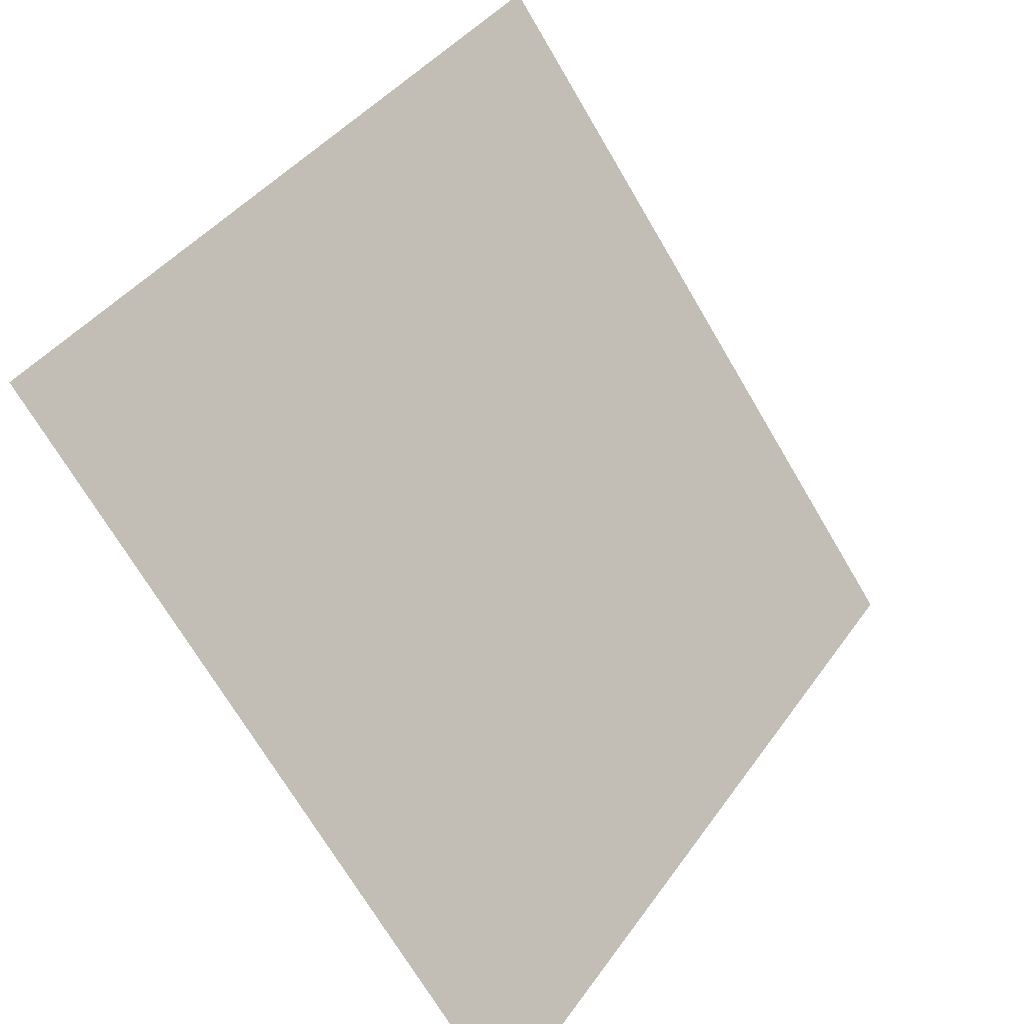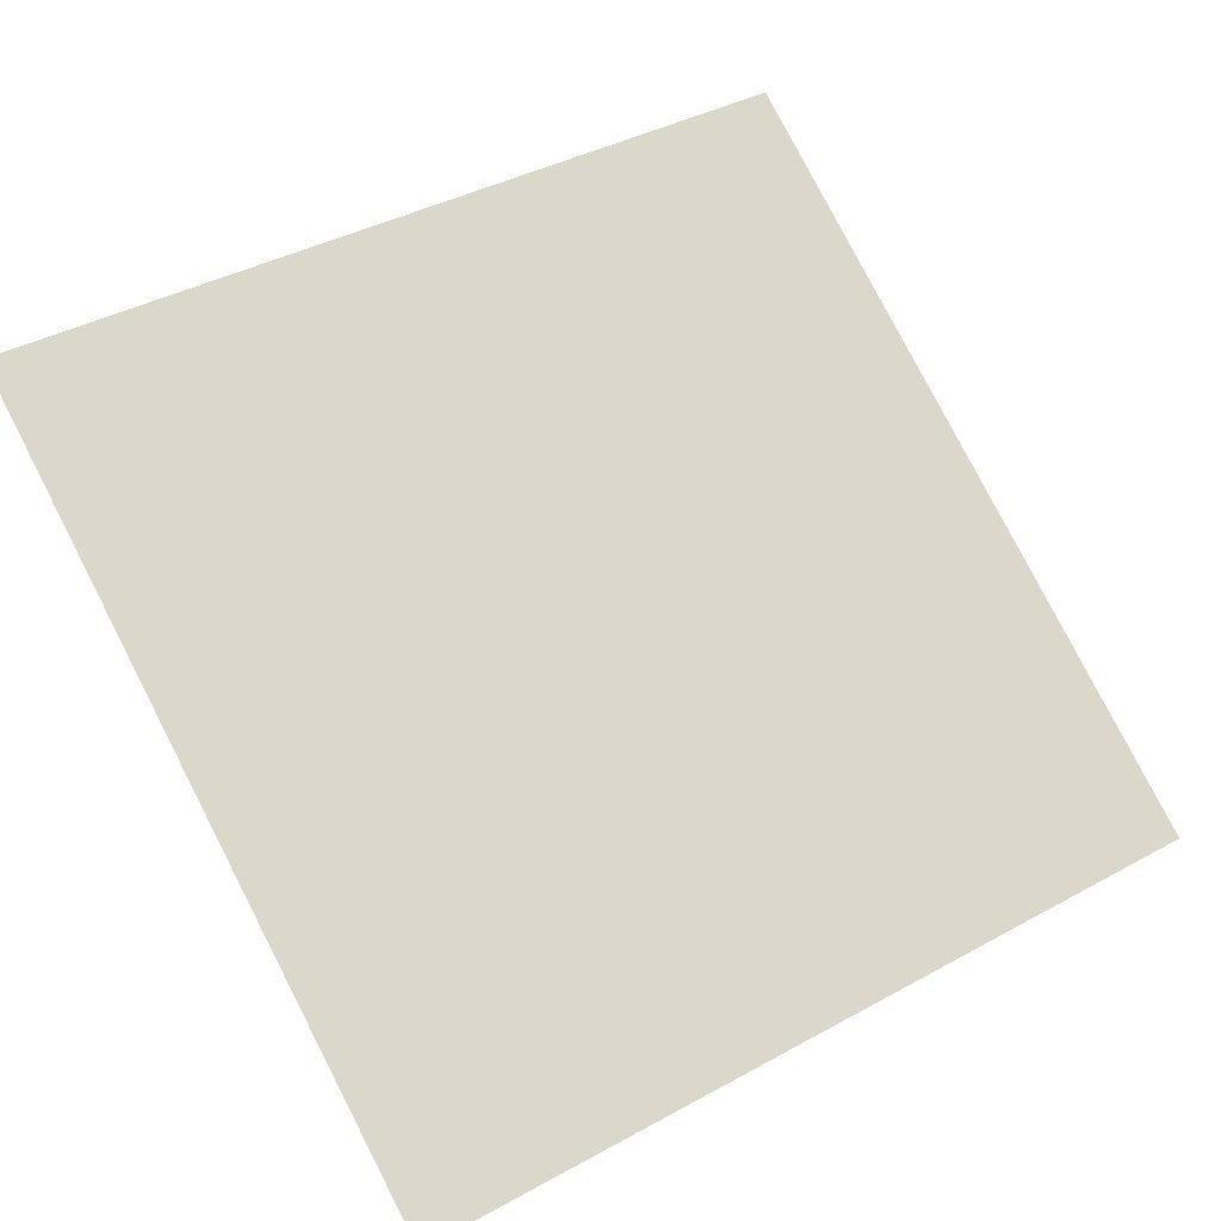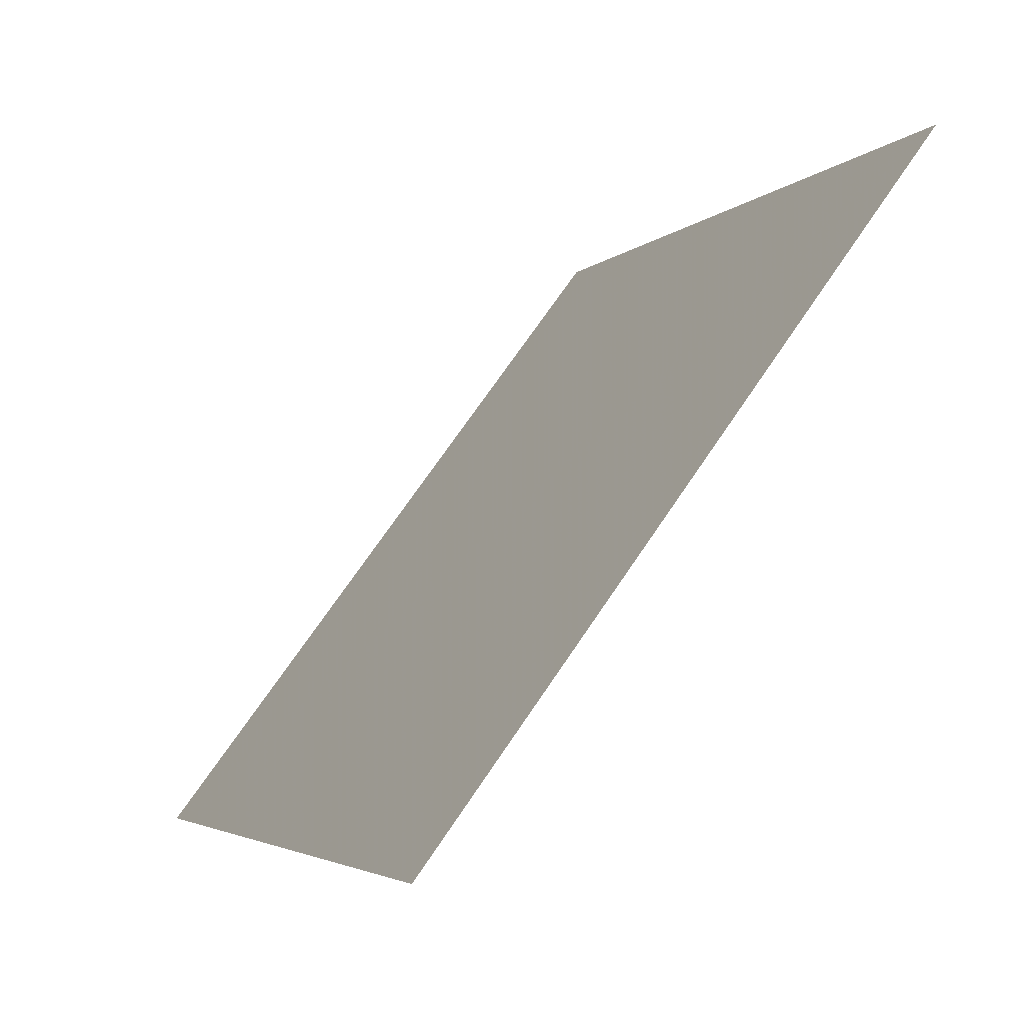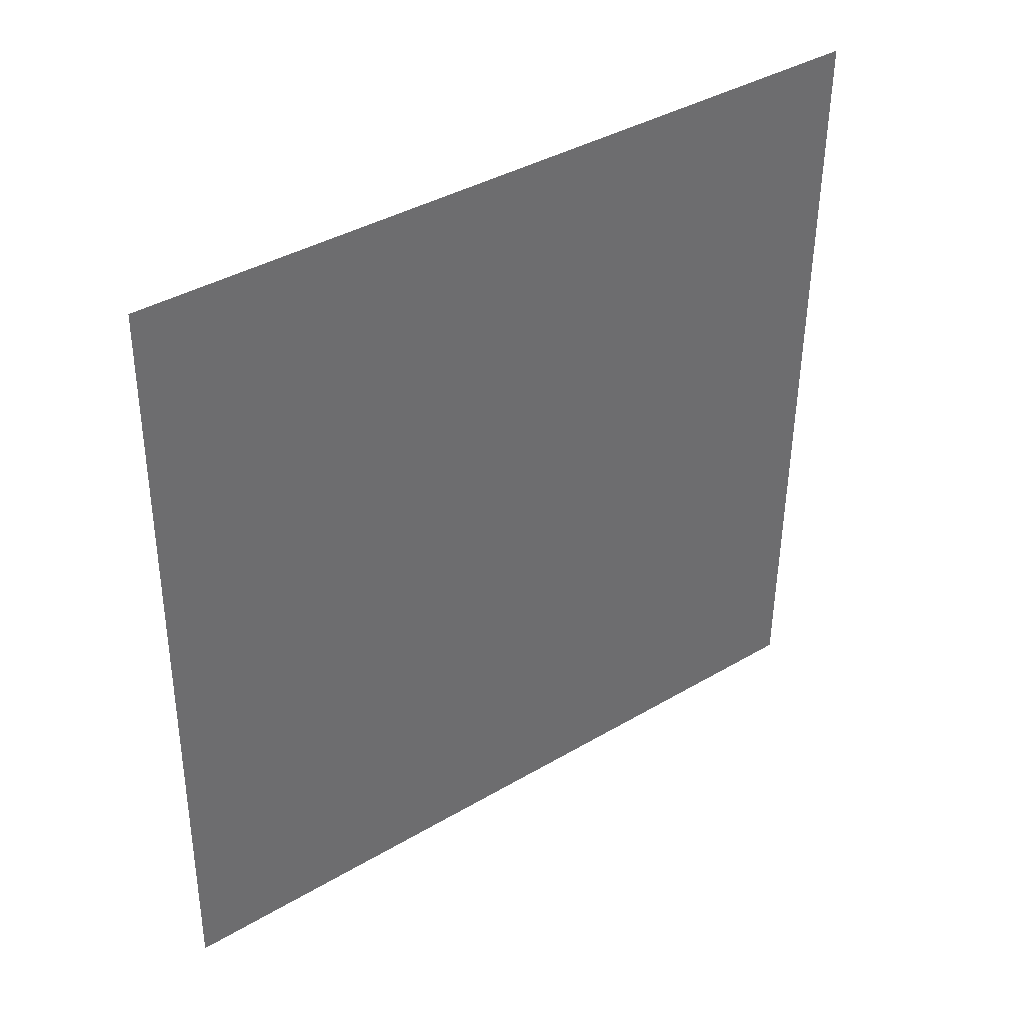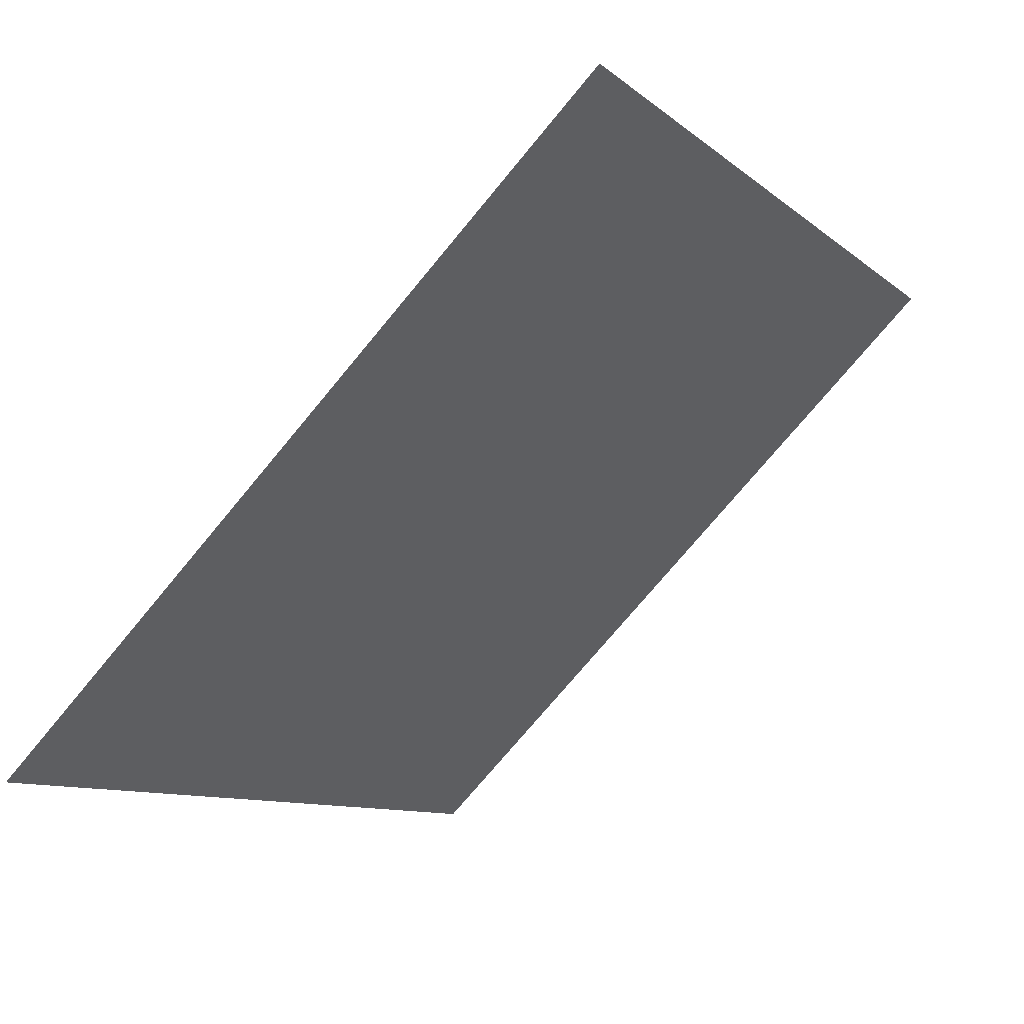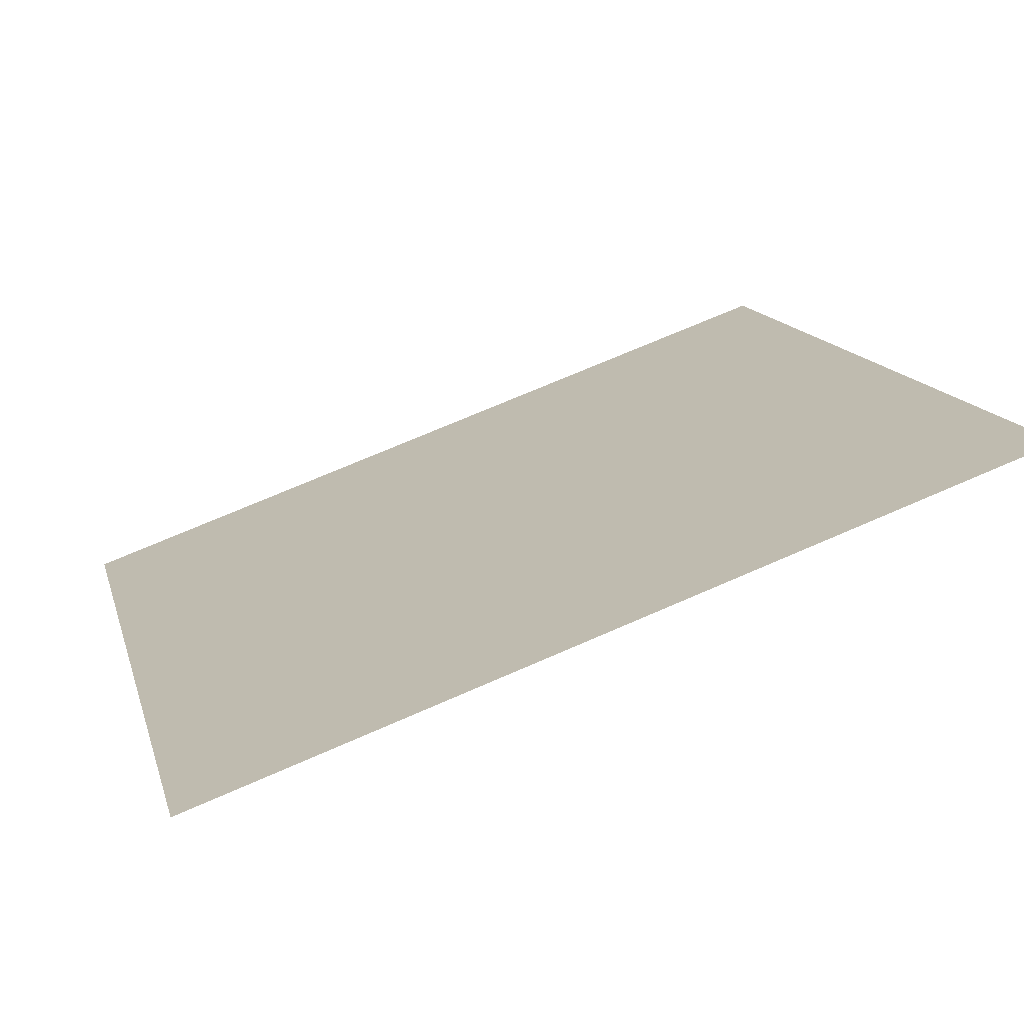
<metadata>
{"format":"obj","ext":"obj","renderer":"f3d","projection":"perspective","resolution":1024,"background":"white","views":[{"elev":40.7,"azim":-59.7,"up":"+Z"},{"elev":37.4,"azim":146.4,"up":"+Y"},{"elev":-4.4,"azim":67.2,"up":"+Z"},{"elev":-49.9,"azim":-90.0,"up":"+Y"},{"elev":-74.5,"azim":49.0,"up":"+Z"},{"elev":69.2,"azim":155.0,"up":"+Z"}]}
</metadata>
<code>
v -0.06355 0.8504 0.5918
v -0.07011 0.8505 0.5919
v -0.06999 0.8545 0.5971
v -0.06343 0.8543 0.5971
f 4 3 2 1

</code>
